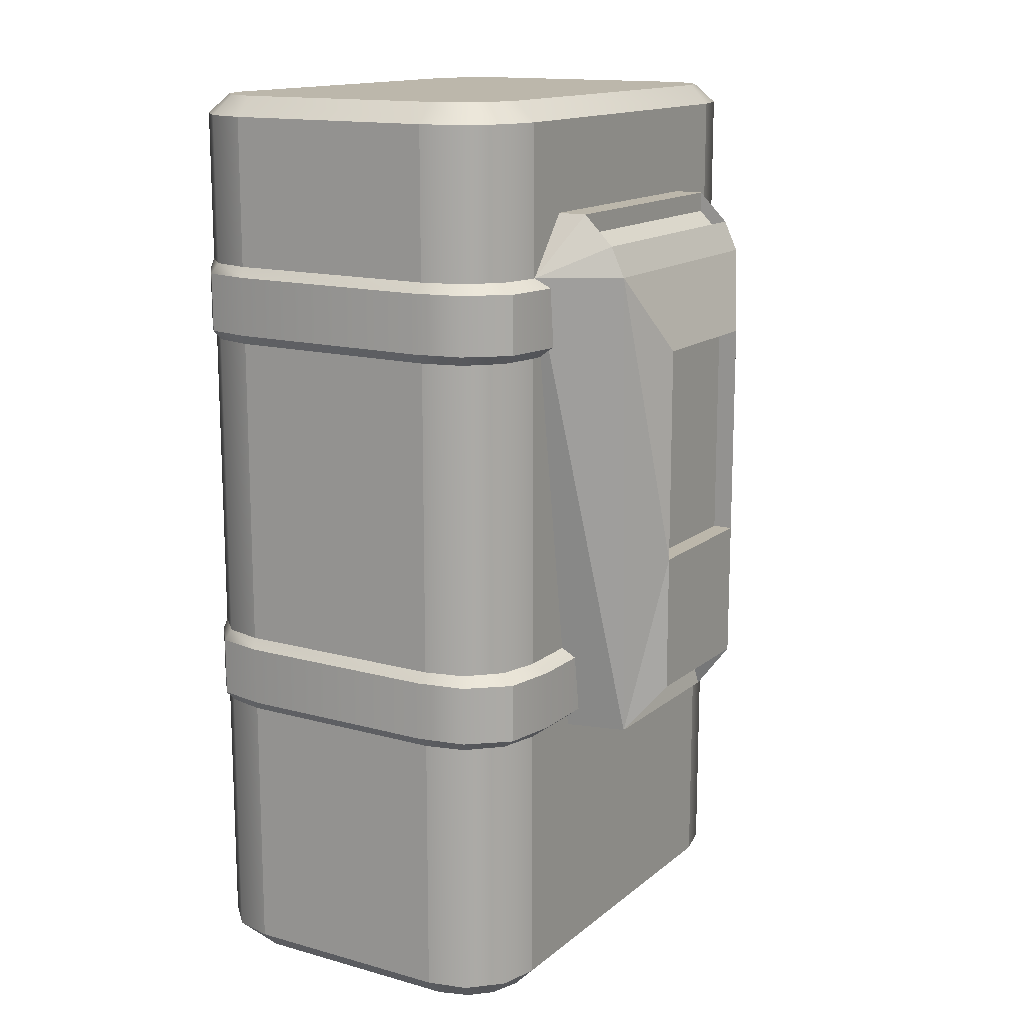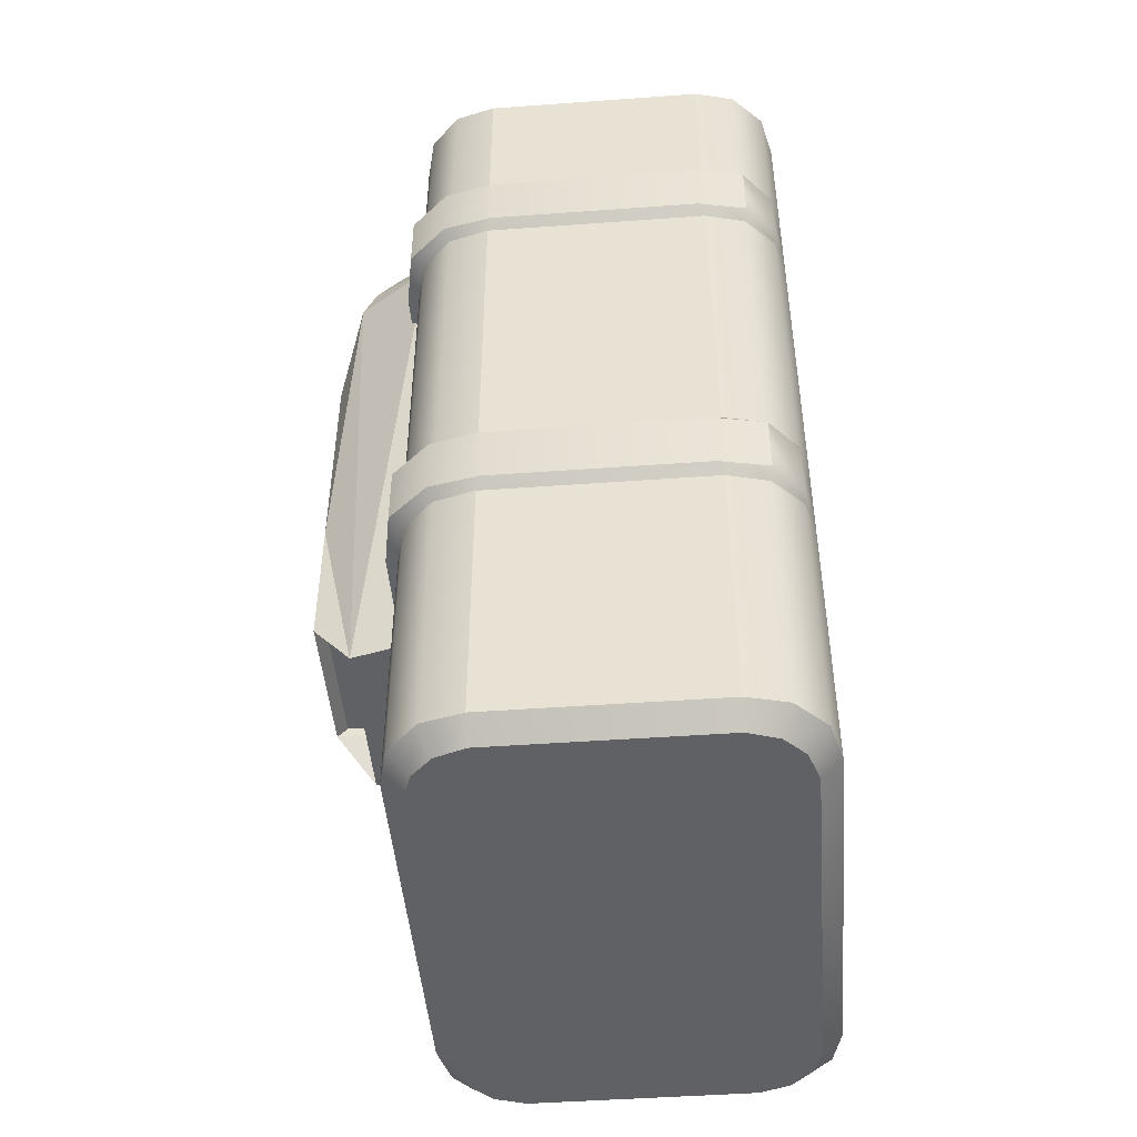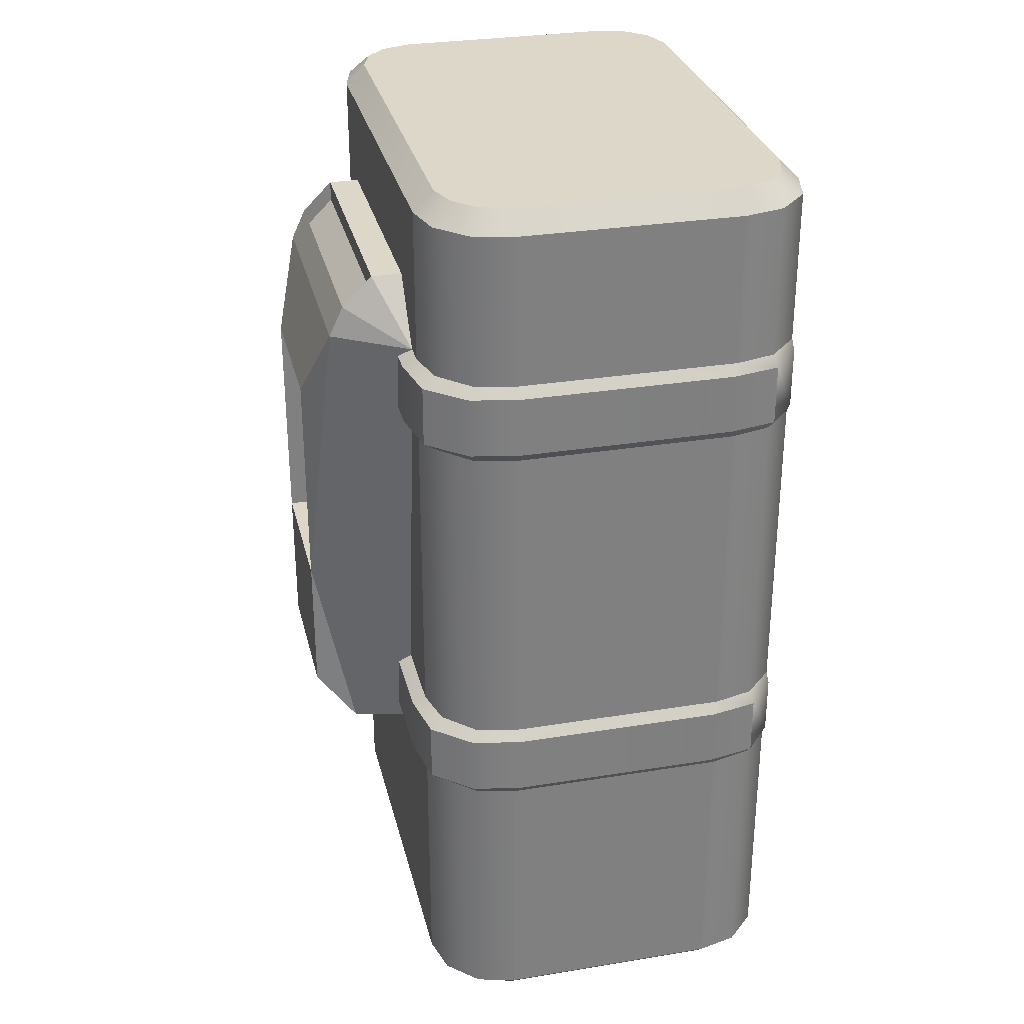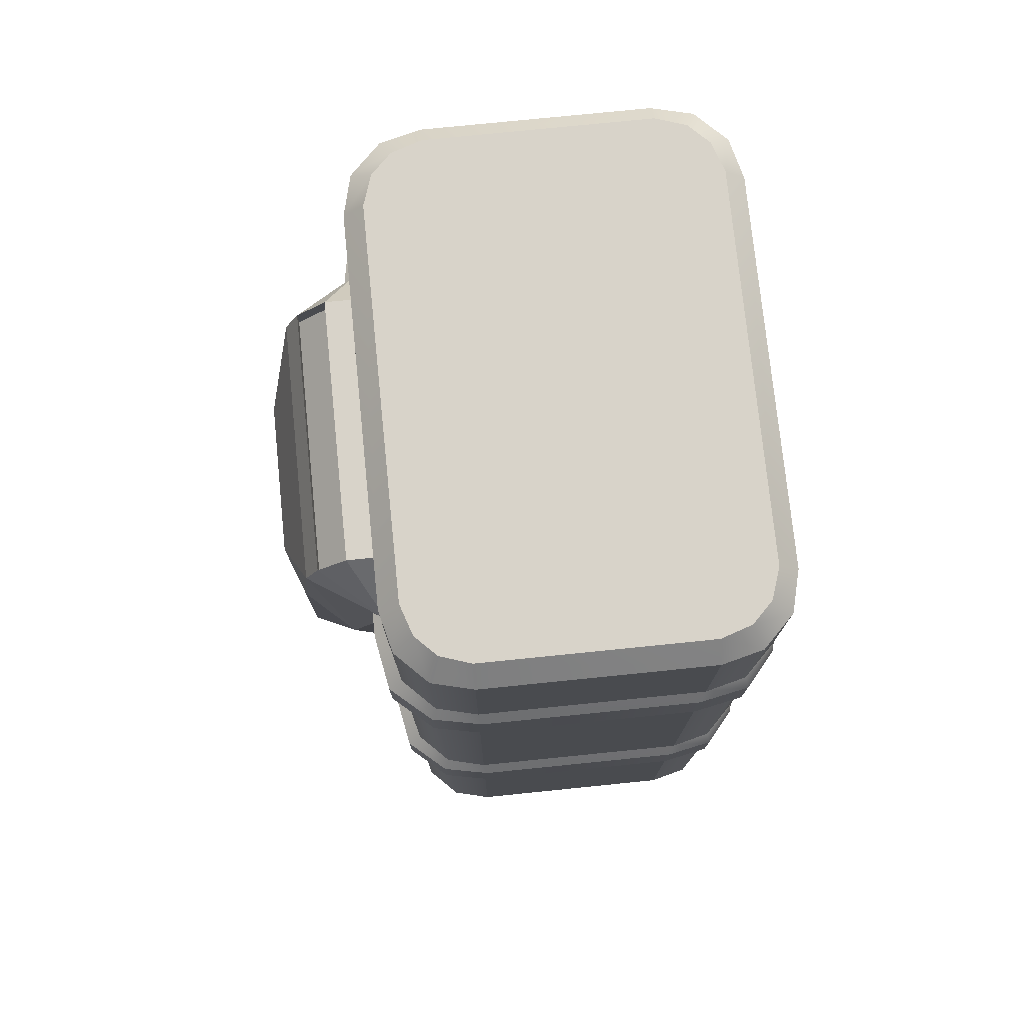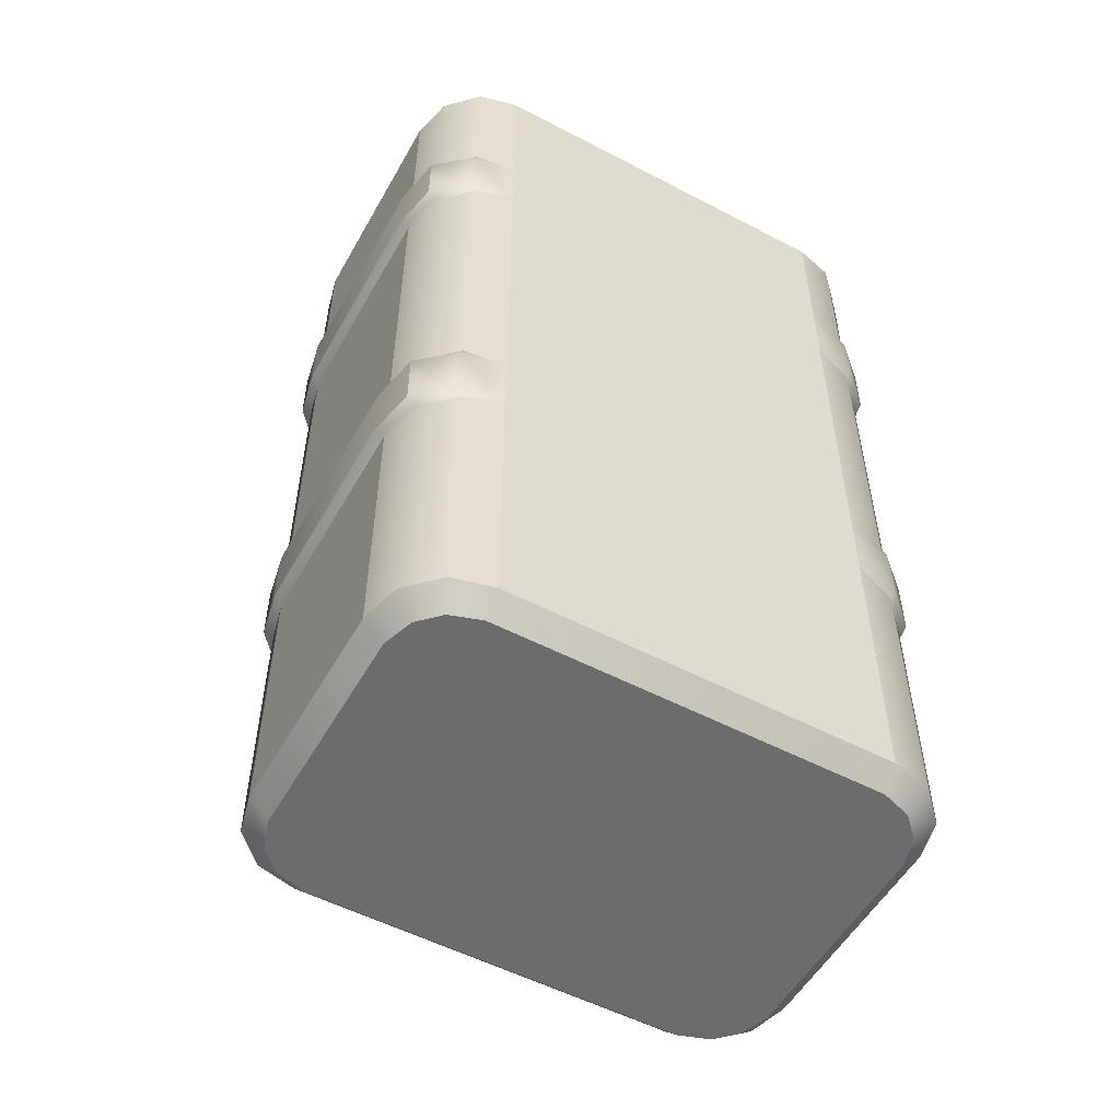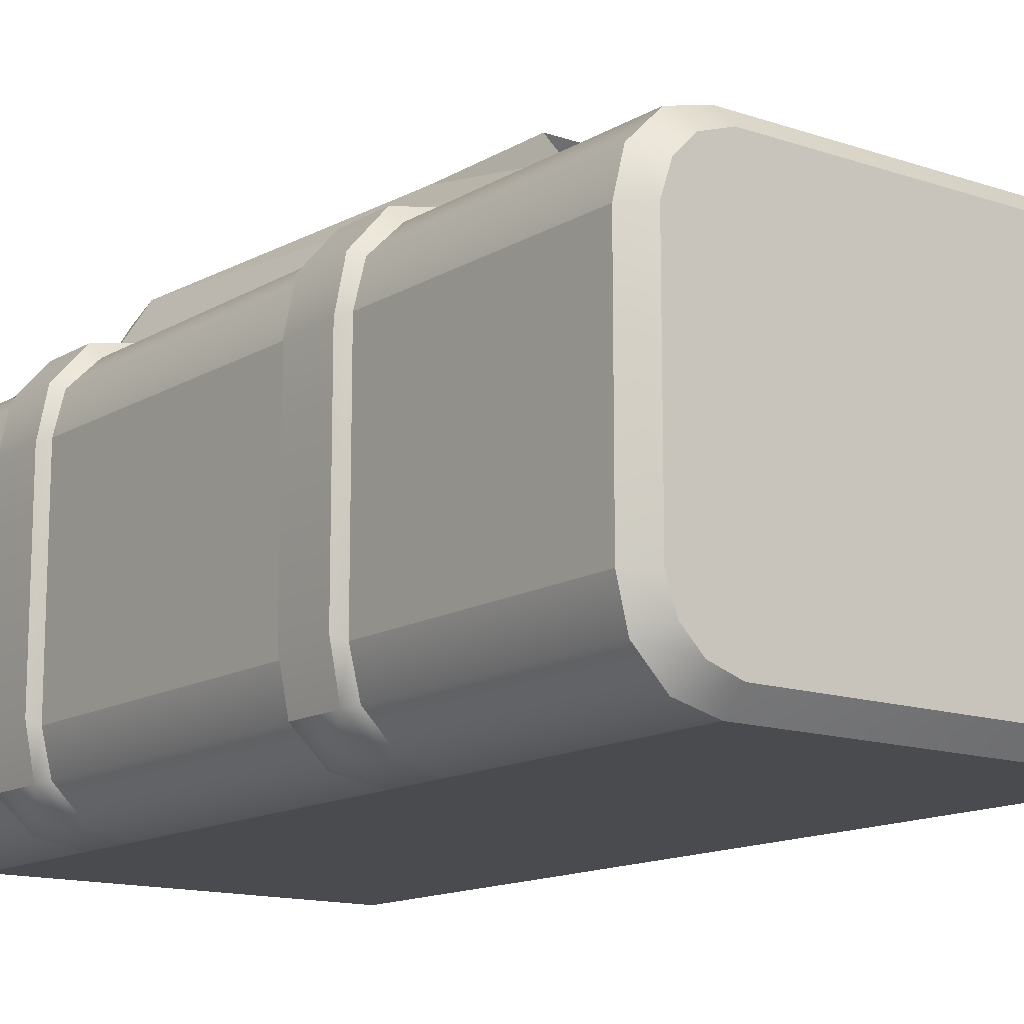
<metadata>
{"format":"obj","ext":"obj","renderer":"f3d","projection":"perspective","resolution":1024,"background":"white","views":[{"elev":14.5,"azim":-58.8,"up":"+Y"},{"elev":-46.9,"azim":94.7,"up":"+Y"},{"elev":30.3,"azim":76.7,"up":"+Y"},{"elev":76.0,"azim":84.2,"up":"+Y"},{"elev":-53.8,"azim":150.9,"up":"+Y"},{"elev":-13.7,"azim":-37.4,"up":"+Z"}]}
</metadata>
<code>
o custom_left_leg.001_Cube_Cube.001
v -1.049 2.084 0.8338
v 1.051 2.084 0.8338
v 0.9015 2.084 1.434
v -0.8985 2.084 1.434
v 0.8015 3.984 1.834
v 1.301 6.984 1.574
v -0.6985 6.184 1.834
v -0.6985 3.984 1.834
v -0.6985 3.984 1.634
v -0.6985 6.184 1.634
v -1.299 6.984 1.574
v 0.8015 3.984 1.634
v 0.8015 6.184 1.634
v 0.8015 6.184 1.834
v -0.6985 2.584 1.834
v 0.8015 2.584 1.834
v -0.6985 2.584 1.334
v 0.8015 2.584 1.334
v -0.6985 2.684 1.734
v -0.6985 2.684 1.434
v 0.8015 2.684 1.434
v 0.8015 2.684 1.734
v 1.781 6.984 0.8338
v -1.779 6.984 0.8338
v 1.301 7.284 1.434
v 1.301 7.584 0.8338
v -1.299 7.584 0.8338
v -1.299 7.584 1.134
v 1.301 7.584 1.134
v -1.299 7.384 1.134
v 1.301 7.384 1.134
v 1.301 7.084 1.434
v -1.299 7.084 1.434
v -1.299 7.284 1.434
v 2.001 -0.5 0.8338
v 2.001 8.5 0.8338
v -1.799 8.5 0.8338
v -1.799 -0.5 0.8338
v -1.798 -0.5 -2.966
v -1.799 8.5 -2.966
v 2.001 8.5 -2.966
v 2.001 -0.5 -2.966
v -2.599 -0.5 0.03385
v -2.599 8.5 0.03385
v -2.599 8.5 -2.166
v -2.599 -0.5 -2.166
v 2.801 -0.5 -2.166
v 2.801 8.5 -2.166
v 2.801 8.5 0.03385
v 2.801 -0.5 0.03385
v -2.499 -0.5 0.4339
v -2.499 8.5 0.4339
v -2.199 -0.5 0.7339
v -2.199 8.5 0.7339
v -2.199 -0.5 -2.866
v -2.199 8.5 -2.866
v -2.499 -0.5 -2.566
v -2.499 8.5 -2.566
v 2.701 -0.5 -2.566
v 2.701 8.5 -2.566
v 2.401 -0.5 -2.866
v 2.401 8.5 -2.866
v 2.401 -0.5 0.7338
v 2.401 8.5 0.7338
v 2.701 -0.5 0.4338
v 2.701 8.5 0.4338
v 2.601 8.7 0.03385
v 2.501 8.7 0.3338
v -2.299 8.7 -2.466
v -2.099 8.7 -2.666
v 2.301 8.7 0.5338
v -2.099 8.7 0.5339
v -2.299 8.7 0.3338
v -1.799 8.7 -2.766
v 2.301 8.7 -2.666
v 2.501 8.7 -2.466
v 2.001 8.7 0.6338
v -1.799 8.7 0.6339
v -2.399 8.7 -2.166
v -2.399 8.7 0.03385
v 2.601 8.7 -2.166
v 2.001 8.7 -2.766
v -2.399 -0.7 -2.166
v -2.399 -0.7 0.03385
v -2.099 -0.7 -2.666
v -2.299 -0.7 -2.466
v -1.799 -0.7 0.6339
v 2.001 -0.7 0.6339
v 2.501 -0.7 0.3338
v 2.601 -0.7 0.03385
v 2.001 -0.7 -2.766
v -1.799 -0.7 -2.766
v 2.601 -0.7 -2.166
v -2.099 -0.7 0.5339
v 2.501 -0.7 -2.466
v -2.299 -0.7 0.3338
v 2.301 -0.7 -2.666
v 2.301 -0.7 0.5338
v 0.1015 8.7 -1.066
v 0.1015 -0.7 -1.066
v 2.789 2.884 0.4824
v 2.789 2.284 0.4824
v 2.885 2.284 0.002418
v 2.885 2.884 0.002419
v 2.453 2.884 0.8664
v 2.453 2.284 0.8664
v 2.401 6.184 0.7338
v 2.453 6.284 0.8664
v 1.925 6.284 0.9624
v 2.001 6.184 0.8338
v 2.701 2.184 0.4338
v 2.401 2.184 0.7338
v 2.701 2.984 0.4338
v 2.401 2.984 0.7338
v 2.701 6.984 0.4338
v 2.789 6.884 0.4824
v 2.885 6.884 0.002419
v 2.801 6.984 0.03385
v 2.789 6.284 0.4824
v 2.453 6.884 0.8664
v 2.701 6.184 0.4338
v 2.401 6.984 0.7338
v 2.001 2.184 0.8338
v 1.925 2.284 0.9624
v -1.723 2.284 0.9624
v -1.799 2.184 0.8338
v -1.723 6.284 0.9624
v -1.799 6.184 0.8338
v 2.001 2.984 0.8338
v 1.925 2.884 0.9624
v 2.001 6.984 0.8338
v 1.925 6.884 0.9624
v -1.723 6.884 0.9624
v -1.799 6.984 0.8338
v -2.199 6.984 0.7339
v -2.251 6.884 0.8664
v -2.251 6.284 0.8664
v -2.251 2.284 0.8664
v -2.199 2.184 0.7338
v -2.587 6.284 0.4824
v -2.587 6.884 0.4824
v -2.683 6.884 0.00242
v -2.683 6.284 0.00242
v -2.587 2.884 0.4824
v -2.499 2.984 0.4338
v -2.599 2.984 0.03385
v -2.683 2.884 0.00242
v -2.499 2.184 0.4338
v -2.587 2.284 0.4824
v -2.683 2.284 0.00242
v -2.599 2.184 0.03385
v -2.499 6.184 0.4338
v -2.599 6.184 0.03385
v 2.885 6.884 -2.11
v 2.801 6.984 -2.166
v 2.885 6.284 0.002419
v 2.801 6.184 0.03385
v 2.801 2.184 0.03385
v 2.801 2.984 0.03385
v -1.723 2.884 0.9624
v -2.251 2.884 0.8664
v -1.799 2.984 0.8338
v -2.199 6.184 0.7339
v -2.199 2.984 0.7338
v -2.499 6.984 0.4338
v -2.599 6.984 0.03385
v 2.801 2.984 -2.166
v 2.885 2.884 -2.11
v 2.789 2.884 -2.59
v 2.701 2.984 -2.566
v 2.885 2.284 -2.11
v 2.801 2.184 -2.166
v 2.885 6.284 -2.11
v 2.801 6.184 -2.166
v 2.789 6.284 -2.59
v 2.701 6.184 -2.566
v 2.401 6.184 -2.866
v 2.453 6.284 -2.878
v 2.789 6.884 -2.59
v 2.453 6.884 -2.878
v 2.701 6.984 -2.566
v 2.789 2.284 -2.59
v 2.701 2.184 -2.566
v 2.453 2.884 -2.878
v 2.001 2.884 -2.966
v 2.401 2.984 -2.866
v 2.453 2.284 -2.878
v 2.001 2.284 -2.966
v 2.401 6.984 -2.866
v 2.401 2.184 -2.866
v 2.001 6.284 -2.966
v 2.001 6.884 -2.966
v -2.599 2.984 -2.166
v -2.683 2.884 -2.11
v -2.683 2.284 -2.11
v -2.599 2.184 -2.166
v -2.683 6.284 -2.11
v -2.599 6.184 -2.166
v -2.683 6.884 -2.11
v -2.599 6.984 -2.166
v -2.587 6.884 -2.59
v -2.587 6.284 -2.59
v -2.499 2.984 -2.566
v -2.587 2.884 -2.59
v -2.587 2.284 -2.59
v -2.499 2.184 -2.566
v -2.499 6.184 -2.566
v -2.499 6.984 -2.566
v -2.251 6.284 -2.878
v -2.199 6.184 -2.866
v -2.199 6.984 -2.866
v -2.251 6.884 -2.878
v -2.199 2.984 -2.866
v -2.251 2.884 -2.878
v -2.251 2.284 -2.878
v -2.199 2.184 -2.866
v -1.799 2.884 -2.966
v -1.799 2.284 -2.966
v -1.799 6.884 -2.966
v -1.799 6.284 -2.966
f 1 2 3 4
f 5 3 6
f 7 8 9 10
f 11 4 8
f 7 11 8
f 12 13 10 9
f 8 5 12 9
f 5 14 13 12
f 14 7 10 13
f 8 4 15
f 5 16 3
f 5 8 15 16
f 17 4 3 18
f 19 20 21 22
f 6 14 5
f 2 23 3
f 1 4 24
f 23 6 3
f 24 4 11
f 14 6 11 7
f 6 23 25
f 26 27 28 29
f 26 29 23
f 29 28 30 31
f 32 33 34 25
f 28 34 33 30
f 31 32 25 29
f 31 30 33 32
f 29 25 23
f 34 24 11
f 28 27 24
f 34 28 24
f 34 11 6 25
f 15 19 22 16
f 20 17 18 21
f 17 20 15
f 19 15 20
f 4 17 15
f 3 18 16
f 21 18 16
f 22 21 16
f 35 36 37 38
f 39 40 41 42
f 43 44 45 46
f 47 48 49 50
f 43 51 52 44
f 53 54 52 51
f 38 37 54 53
f 39 55 56 40
f 57 58 56 55
f 46 45 58 57
f 47 59 60 48
f 61 62 60 59
f 42 41 62 61
f 35 63 64 36
f 65 66 64 63
f 50 49 66 65
f 49 67 68 66
f 58 69 70 56
f 66 68 71 64
f 54 72 73 52
f 56 70 74 40
f 62 75 76 60
f 36 77 78 37
f 45 79 69 58
f 52 73 80 44
f 60 76 81 48
f 48 81 67 49
f 64 71 77 36
f 37 78 72 54
f 41 82 75 62
f 44 80 79 45
f 40 74 82 41
f 43 46 83 84
f 57 55 85 86
f 35 38 87 88
f 50 65 89 90
f 39 42 91 92
f 47 50 90 93
f 38 53 94 87
f 59 47 93 95
f 51 43 84 96
f 61 59 95 97
f 53 51 96 94
f 63 35 88 98
f 46 57 86 83
f 65 63 98 89
f 42 61 97 91
f 55 39 92 85
f 67 81 99
f 79 80 99
f 72 78 99
f 73 99 80
f 72 99 73
f 77 99 78
f 71 99 77
f 68 99 71
f 68 67 99
f 81 76 99
f 75 99 76
f 75 82 99
f 74 70 99
f 79 99 69
f 70 69 99
f 82 74 99
f 84 83 100
f 83 86 100
f 85 100 86
f 85 92 100
f 96 84 100
f 96 100 94
f 94 100 87
f 91 100 92
f 87 100 88
f 98 88 100
f 98 100 89
f 89 100 90
f 93 90 100
f 95 93 100
f 95 100 97
f 97 100 91
f 101 102 103 104
f 102 101 105 106
f 107 108 109 110
f 111 102 106 112
f 101 113 114 105
f 115 116 117 118
f 119 116 120 108
f 121 119 108 107
f 116 115 122 120
f 123 124 125 126
f 110 109 127 128
f 105 114 129 130
f 106 105 130 124
f 120 122 131 132
f 108 120 132 109
f 112 106 124 123
f 133 134 135 136
f 132 131 134 133
f 109 132 133 127
f 127 133 136 137
f 126 125 138 139
f 140 141 142 143
f 144 145 146 147
f 148 149 150 151
f 149 144 147 150
f 152 140 143 153
f 118 117 154 155
f 116 119 156 117
f 119 121 157 156
f 102 111 158 103
f 113 101 104 159
f 125 160 161 138
f 130 129 162 160
f 124 130 160 125
f 128 127 137 163
f 160 162 164 161
f 141 165 166 142
f 163 137 140 152
f 138 161 144 149
f 136 135 165 141
f 139 138 149 148
f 161 164 145 144
f 137 136 141 140
f 167 168 169 170
f 104 103 171 168
f 103 158 172 171
f 117 156 173 154
f 156 157 174 173
f 159 104 168 167
f 175 176 177 178
f 179 175 178 180
f 155 154 179 181
f 168 171 182 169
f 171 172 183 182
f 154 173 175 179
f 173 174 176 175
f 184 185 186
f 184 187 188 185
f 170 169 184 186
f 181 179 180 189
f 169 182 187 184
f 182 183 190 187
f 180 178 191 192
f 190 188 187
f 189 180 192
f 177 191 178
f 147 146 193 194
f 151 150 195 196
f 150 147 194 195
f 153 143 197 198
f 143 142 199 197
f 142 166 200 199
f 197 199 201 202
f 194 193 203 204
f 196 195 205 206
f 195 194 204 205
f 198 197 202 207
f 199 200 208 201
f 207 202 209 210
f 201 208 211 212
f 202 201 212 209
f 204 203 213 214
f 206 205 215 216
f 205 204 214 215
f 215 214 217 218
f 212 211 219
f 209 220 210
f 209 212 219 220
f 213 217 214
f 215 218 216

</code>
